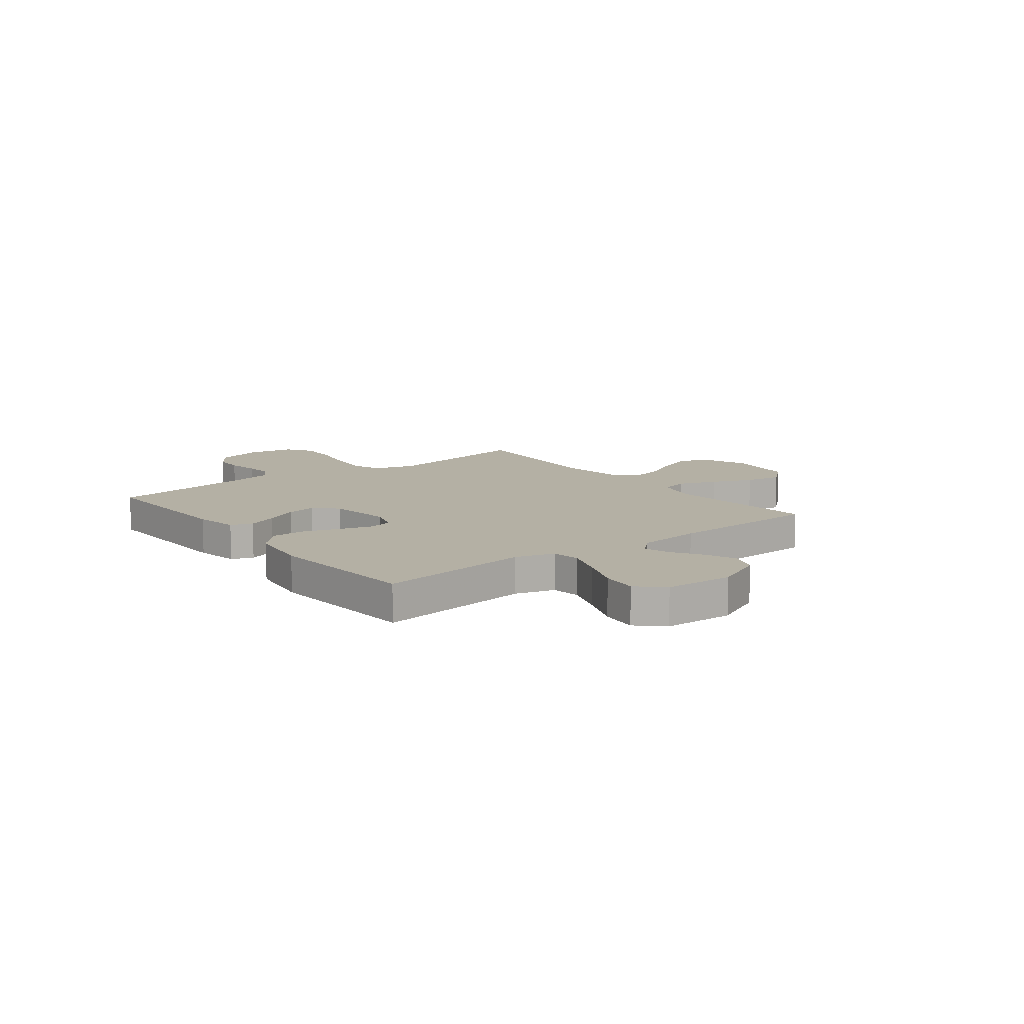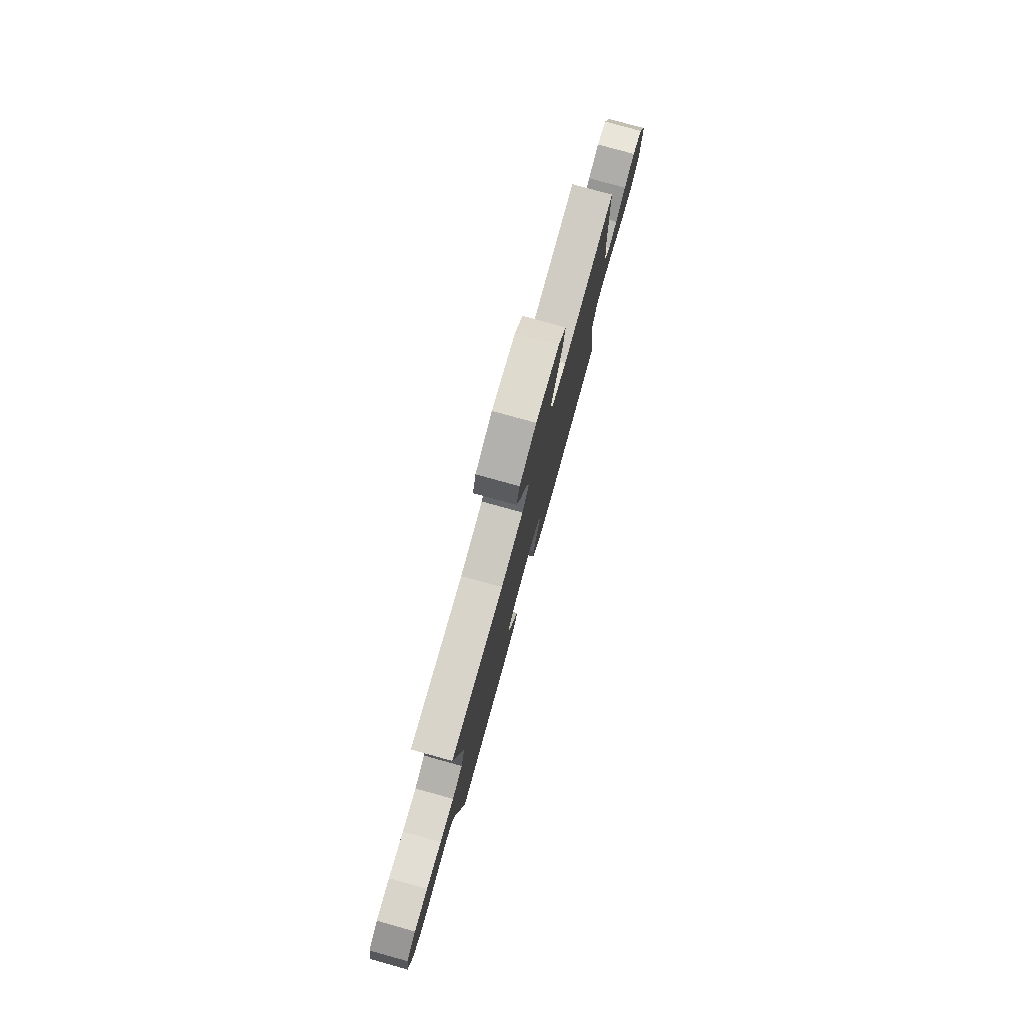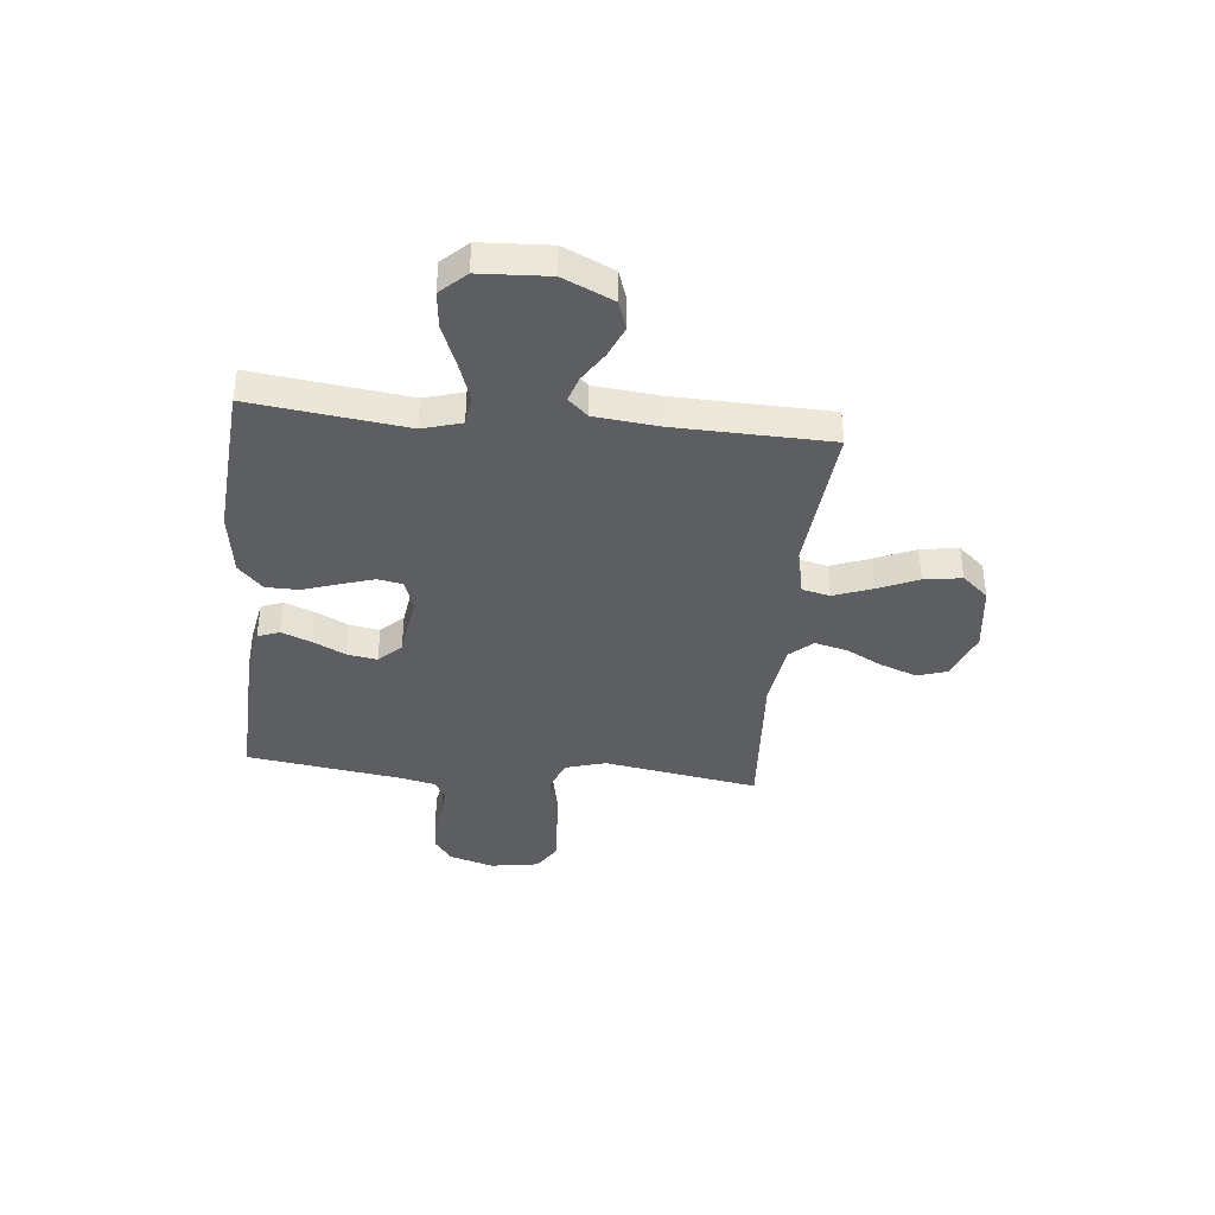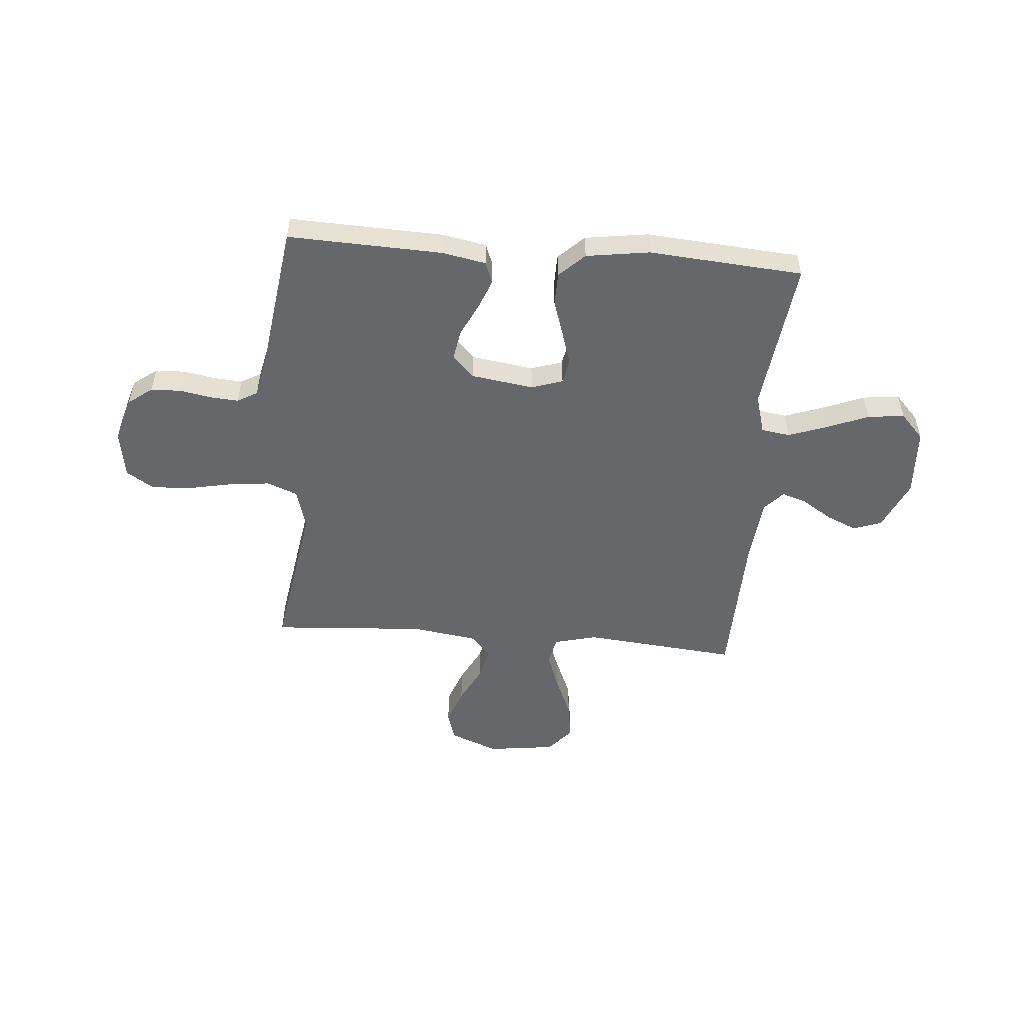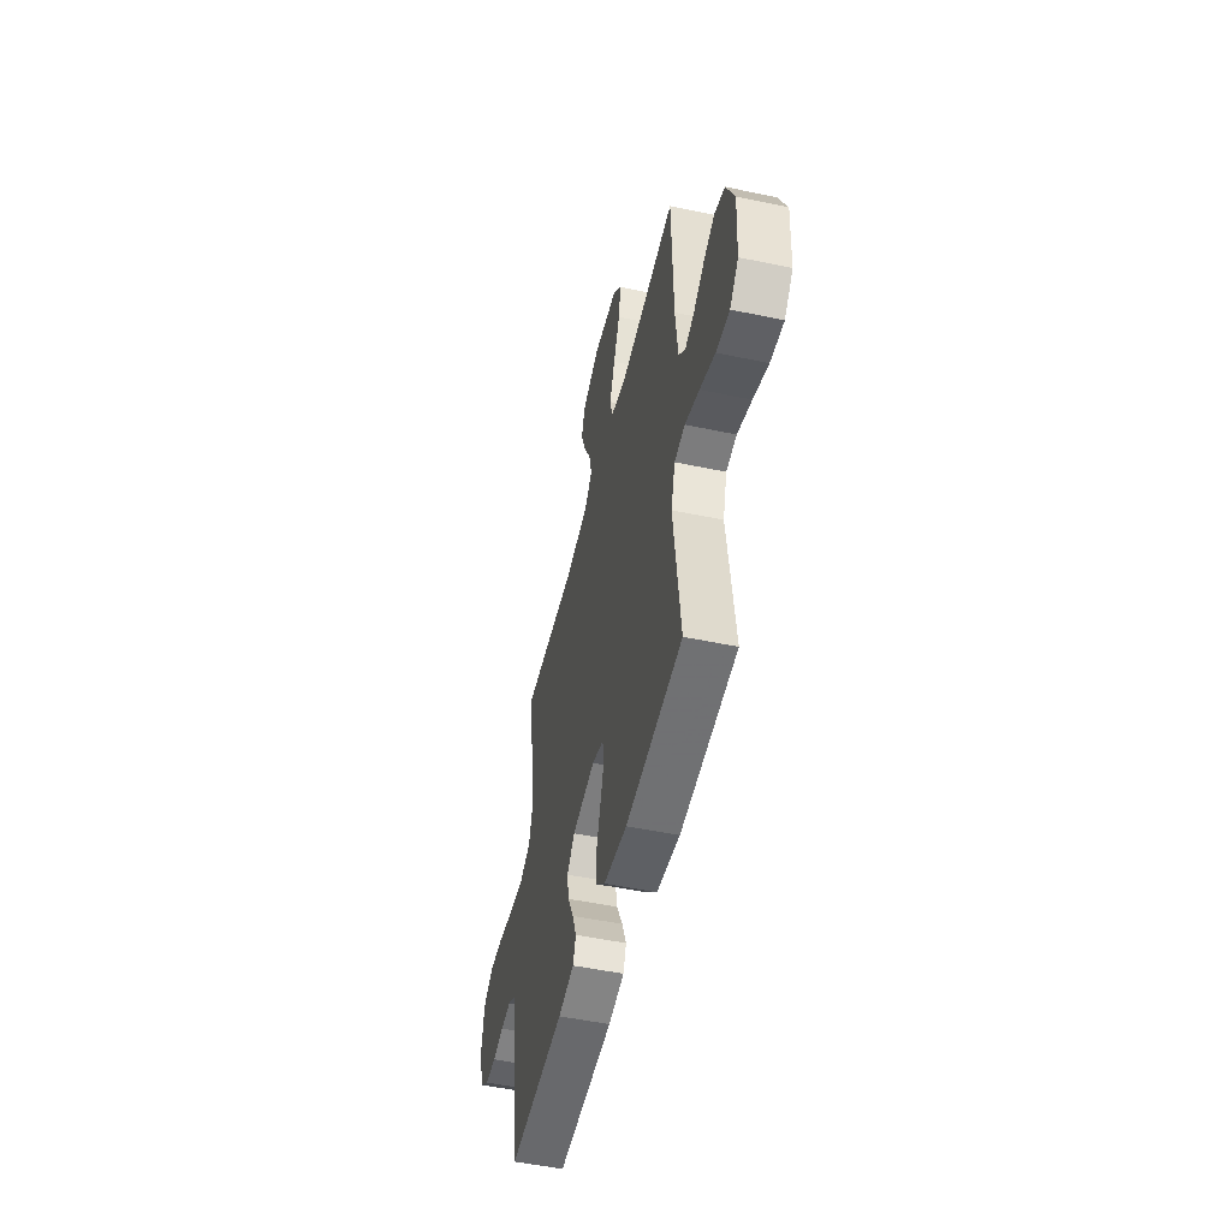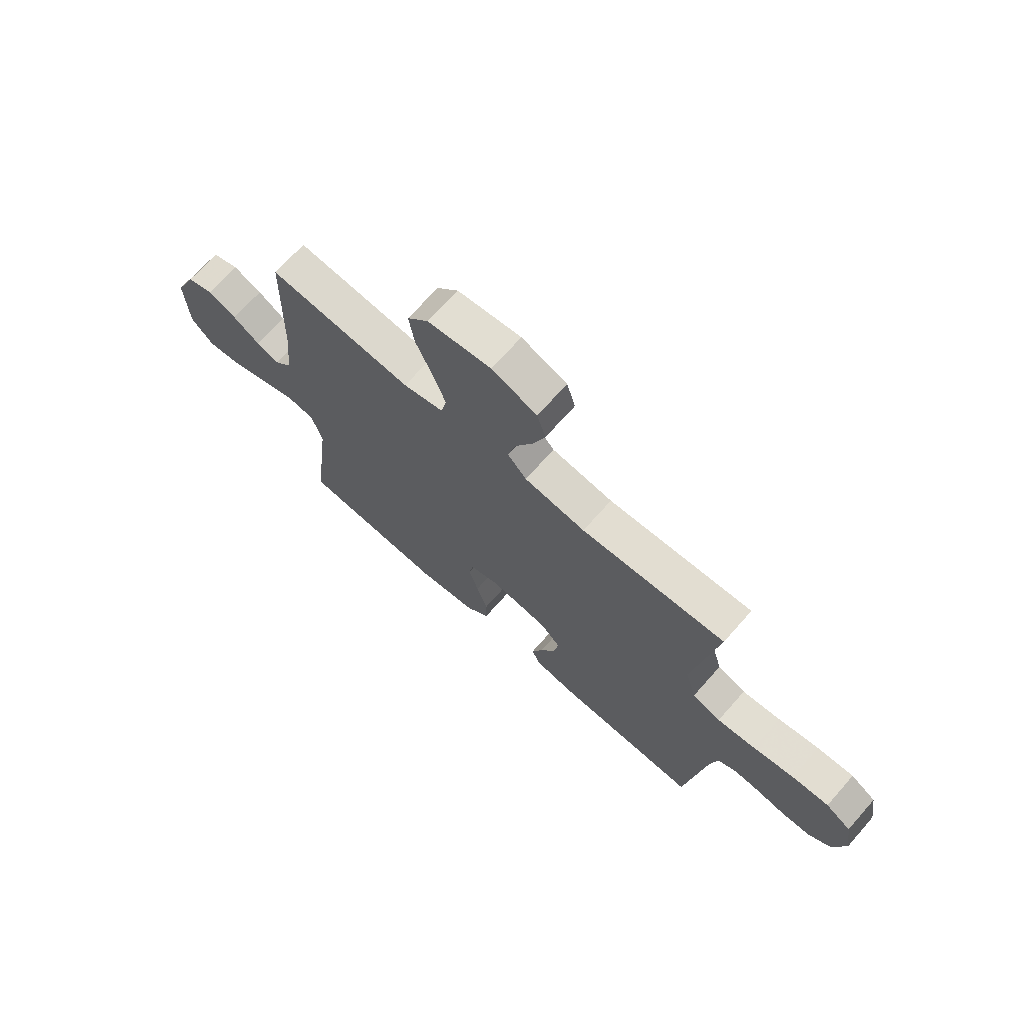
<metadata>
{"format":"obj","ext":"obj","renderer":"f3d","projection":"perspective","resolution":1024,"background":"white","views":[{"elev":11.4,"azim":-127.7,"up":"+Y"},{"elev":78.7,"azim":105.5,"up":"+Z"},{"elev":-39.0,"azim":-95.7,"up":"+Y"},{"elev":-52.2,"azim":175.3,"up":"+Y"},{"elev":-50.7,"azim":-103.0,"up":"+Z"},{"elev":69.7,"azim":41.5,"up":"+Z"}]}
</metadata>
<code>
v 0.5 0.07 -0.5
v 0.2 0.07 -0.489
v 0.115 0.07 -0.473
v 0.099 0.07 -0.431
v 0.122 0.07 -0.373
v 0.153 0.07 -0.31
v 0.163 0.07 -0.252
v 0.122 0.07 -0.209
v 0 0.07 -0.191
v -0.061 0.07 -0.211
v -0.07 0.07 -0.259
v -0.05 0.07 -0.324
v -0.027 0.07 -0.394
v -0.028 0.07 -0.458
v -0.077 0.07 -0.505
v -0.2 0.07 -0.523
v -0.5 0.07 -0.5
v -0.463 0.07 -0.2
v -0.485 0.07 -0.124
v -0.541 0.07 -0.116
v -0.617 0.07 -0.143
v -0.697 0.07 -0.175
v -0.768 0.07 -0.183
v -0.814 0.07 -0.134
v -0.821 0.07 0
v -0.777 0.07 0.097
v -0.722 0.07 0.116
v -0.662 0.07 0.09
v -0.605 0.07 0.053
v -0.556 0.07 0.037
v -0.521 0.07 0.075
v -0.508 0.07 0.2
v -0.5 0.07 0.5
v -0.2 0.07 0.472
v -0.116 0.07 0.493
v -0.104 0.07 0.547
v -0.131 0.07 0.621
v -0.165 0.07 0.7
v -0.176 0.07 0.773
v -0.132 0.07 0.824
v 0 0.07 0.841
v 0.094 0.07 0.804
v 0.112 0.07 0.746
v 0.086 0.07 0.676
v 0.049 0.07 0.605
v 0.034 0.07 0.542
v 0.073 0.07 0.498
v 0.2 0.07 0.48
v 0.5 0.07 0.5
v 0.451 0.07 0.2
v 0.474 0.07 0.121
v 0.533 0.07 0.098
v 0.613 0.07 0.107
v 0.699 0.07 0.124
v 0.776 0.07 0.128
v 0.829 0.07 0.094
v 0.844 0.07 0
v 0.818 0.07 -0.087
v 0.771 0.07 -0.122
v 0.712 0.07 -0.124
v 0.651 0.07 -0.113
v 0.596 0.07 -0.109
v 0.557 0.07 -0.131
v 0.542 0.07 -0.2
v 0.5 0 -0.5
v 0.2 0 -0.489
v 0.115 0 -0.473
v 0.099 0 -0.431
v 0.122 0 -0.373
v 0.153 0 -0.31
v 0.163 0 -0.252
v 0.122 0 -0.209
v 0 0 -0.191
v -0.061 0 -0.211
v -0.07 0 -0.259
v -0.05 0 -0.324
v -0.027 0 -0.394
v -0.028 0 -0.458
v -0.077 0 -0.505
v -0.2 0 -0.523
v -0.5 0 -0.5
v -0.463 0 -0.2
v -0.485 0 -0.124
v -0.541 0 -0.116
v -0.617 0 -0.143
v -0.697 0 -0.175
v -0.768 0 -0.183
v -0.814 0 -0.134
v -0.821 0 0
v -0.777 0 0.097
v -0.722 0 0.116
v -0.662 0 0.09
v -0.605 0 0.053
v -0.556 0 0.037
v -0.521 0 0.075
v -0.508 0 0.2
v -0.5 0 0.5
v -0.2 0 0.472
v -0.116 0 0.493
v -0.104 0 0.547
v -0.131 0 0.621
v -0.165 0 0.7
v -0.176 0 0.773
v -0.132 0 0.824
v 0 0 0.841
v 0.094 0 0.804
v 0.112 0 0.746
v 0.086 0 0.676
v 0.049 0 0.605
v 0.034 0 0.542
v 0.073 0 0.498
v 0.2 0 0.48
v 0.5 0 0.5
v 0.451 0 0.2
v 0.474 0 0.121
v 0.533 0 0.098
v 0.613 0 0.107
v 0.699 0 0.124
v 0.776 0 0.128
v 0.829 0 0.094
v 0.844 0 0
v 0.818 0 -0.087
v 0.771 0 -0.122
v 0.712 0 -0.124
v 0.651 0 -0.113
v 0.596 0 -0.109
v 0.557 0 -0.131
v 0.542 0 -0.2
f 58 59 60 61
f 58 61 62
f 57 58 62
f 56 57 62
f 53 54 55 56
f 52 53 56 62
f 51 52 62 63
f 48 49 50
f 47 48 50 51
f 42 43 44 45
f 42 45 46
f 41 42 46
f 40 41 46
f 37 38 39 40
f 36 37 40 46
f 35 36 46 47
f 32 33 34
f 31 32 34 35
f 30 31 35 47
f 26 27 28 29
f 26 29 30
f 25 26 30
f 24 25 30
f 21 22 23 24
f 20 21 24 30
f 19 20 30 47
f 15 16 17 18
f 12 13 14 15
f 11 12 15 18
f 10 11 18 19
f 3 4 5 6
f 1 2 3 6
f 64 1 6 7
f 63 64 7 8
f 51 63 8 9
f 19 47 51
f 9 10 19 51
f 125 124 123 122
f 126 125 122
f 126 122 121
f 126 121 120
f 120 119 118 117
f 126 120 117 116
f 127 126 116 115
f 114 113 112
f 115 114 112 111
f 109 108 107 106
f 110 109 106
f 110 106 105
f 110 105 104
f 104 103 102 101
f 110 104 101 100
f 111 110 100 99
f 98 97 96
f 99 98 96 95
f 111 99 95 94
f 93 92 91 90
f 94 93 90
f 94 90 89
f 94 89 88
f 88 87 86 85
f 94 88 85 84
f 111 94 84 83
f 82 81 80 79
f 79 78 77 76
f 82 79 76 75
f 83 82 75 74
f 70 69 68 67
f 70 67 66 65
f 71 70 65 128
f 72 71 128 127
f 73 72 127 115
f 115 111 83
f 115 83 74 73
f 1 65 66 2
f 2 66 67 3
f 3 67 68 4
f 4 68 69 5
f 5 69 70 6
f 6 70 71 7
f 7 71 72 8
f 8 72 73 9
f 9 73 74 10
f 10 74 75 11
f 11 75 76 12
f 12 76 77 13
f 13 77 78 14
f 14 78 79 15
f 15 79 80 16
f 16 80 81 17
f 17 81 82 18
f 18 82 83 19
f 19 83 84 20
f 20 84 85 21
f 21 85 86 22
f 22 86 87 23
f 23 87 88 24
f 24 88 89 25
f 25 89 90 26
f 26 90 91 27
f 27 91 92 28
f 28 92 93 29
f 29 93 94 30
f 30 94 95 31
f 31 95 96 32
f 32 96 97 33
f 33 97 98 34
f 34 98 99 35
f 35 99 100 36
f 36 100 101 37
f 37 101 102 38
f 38 102 103 39
f 39 103 104 40
f 40 104 105 41
f 41 105 106 42
f 42 106 107 43
f 43 107 108 44
f 44 108 109 45
f 45 109 110 46
f 46 110 111 47
f 47 111 112 48
f 48 112 113 49
f 49 113 114 50
f 50 114 115 51
f 51 115 116 52
f 52 116 117 53
f 53 117 118 54
f 54 118 119 55
f 55 119 120 56
f 56 120 121 57
f 57 121 122 58
f 58 122 123 59
f 59 123 124 60
f 60 124 125 61
f 61 125 126 62
f 62 126 127 63
f 63 127 128 64
f 64 128 65 1

</code>
